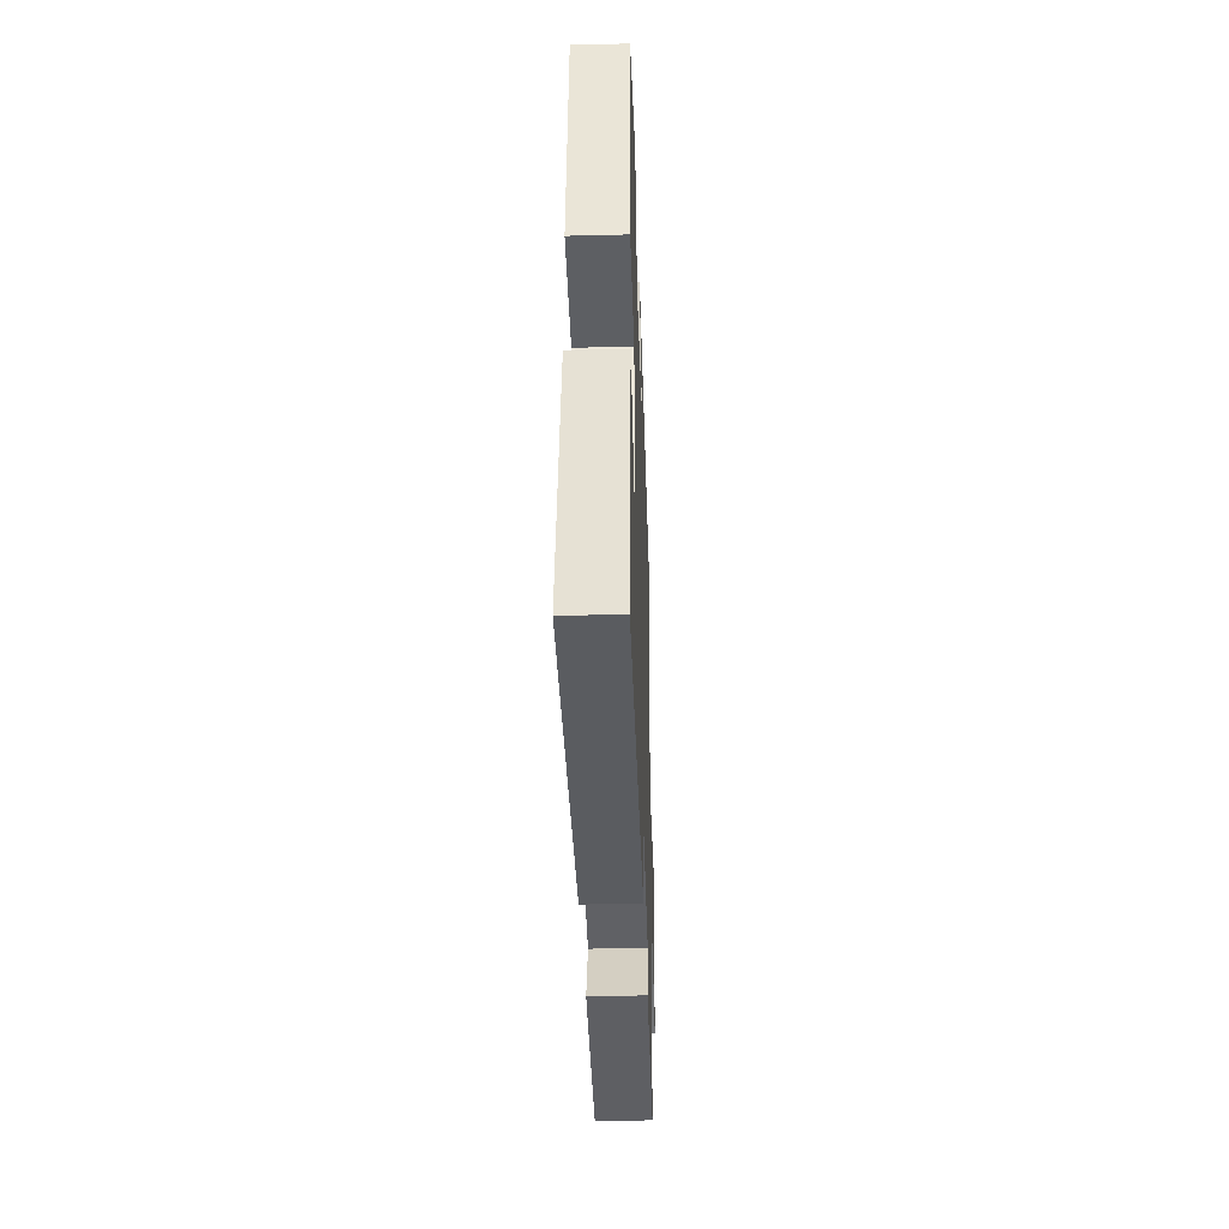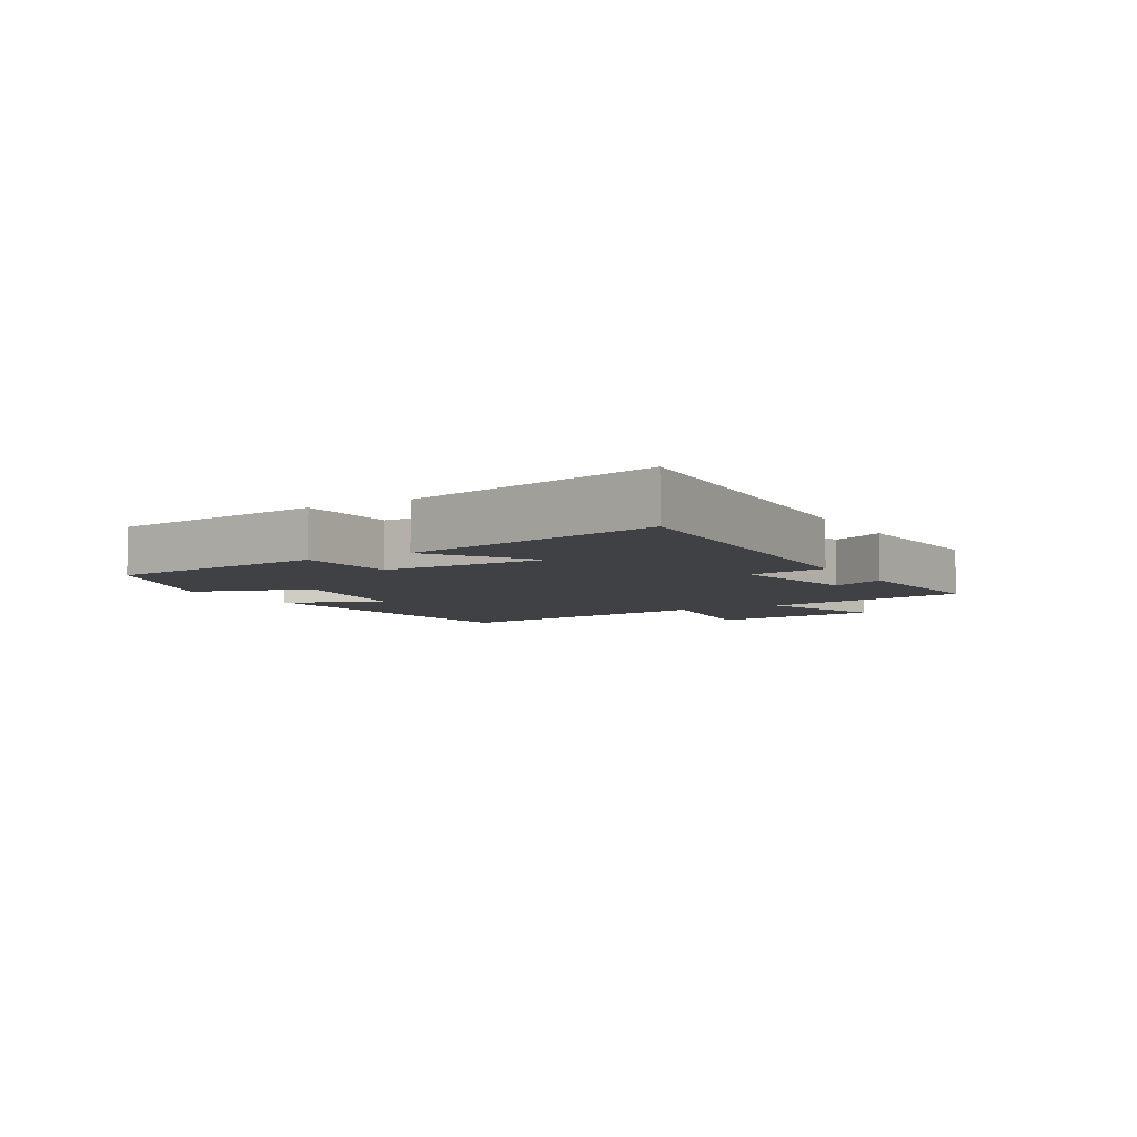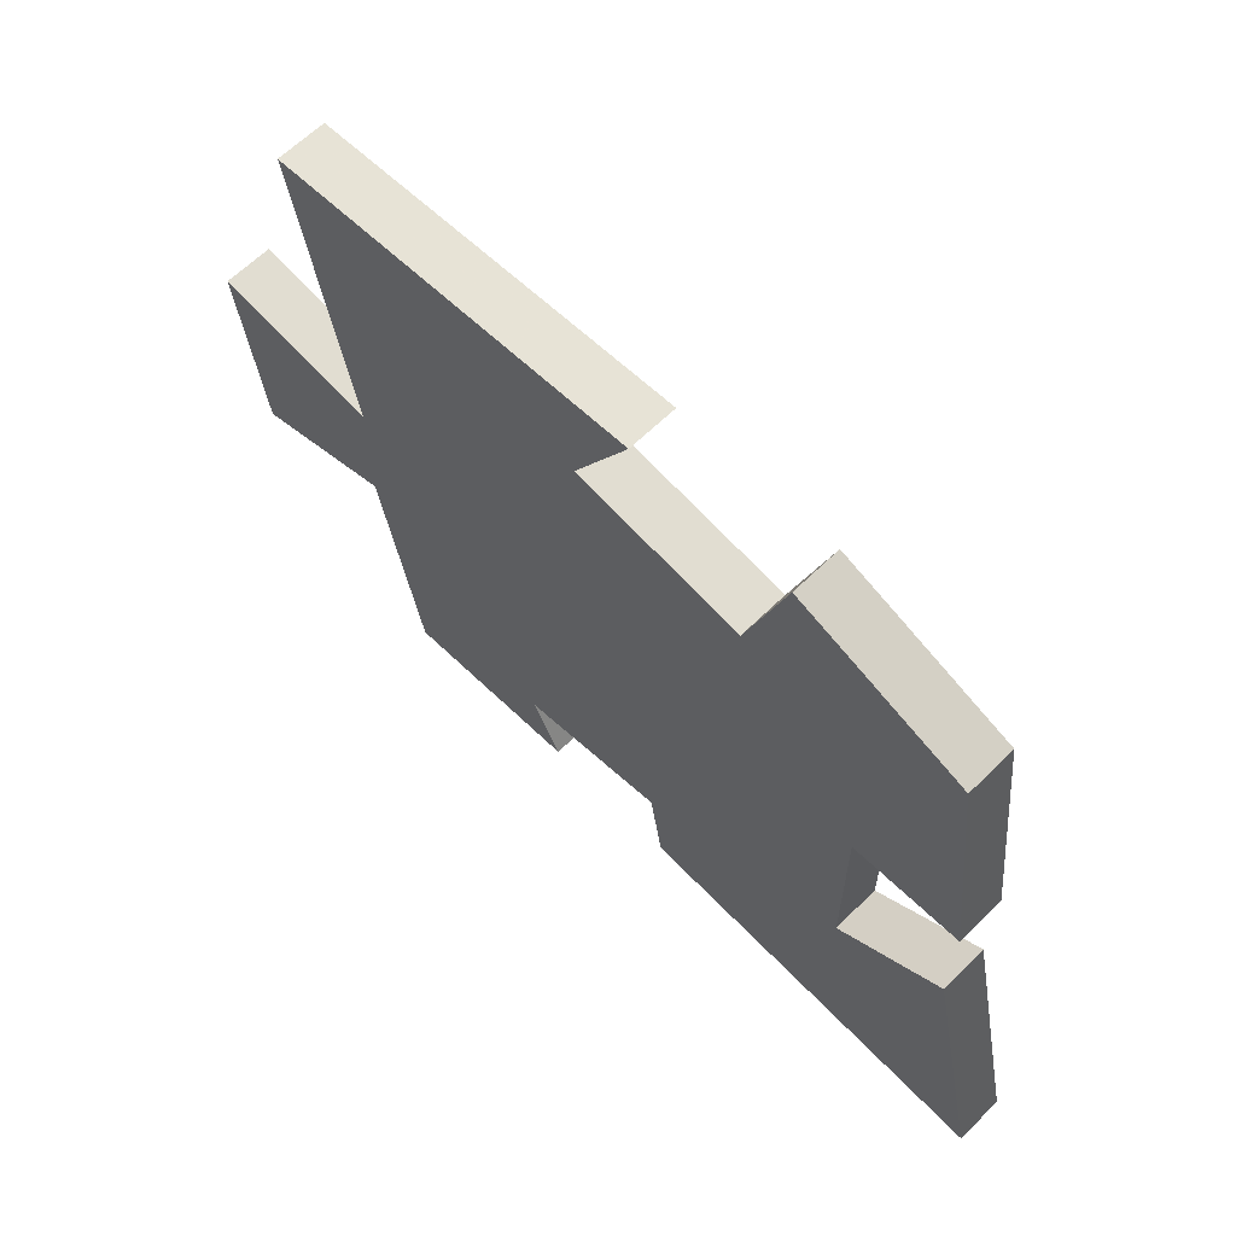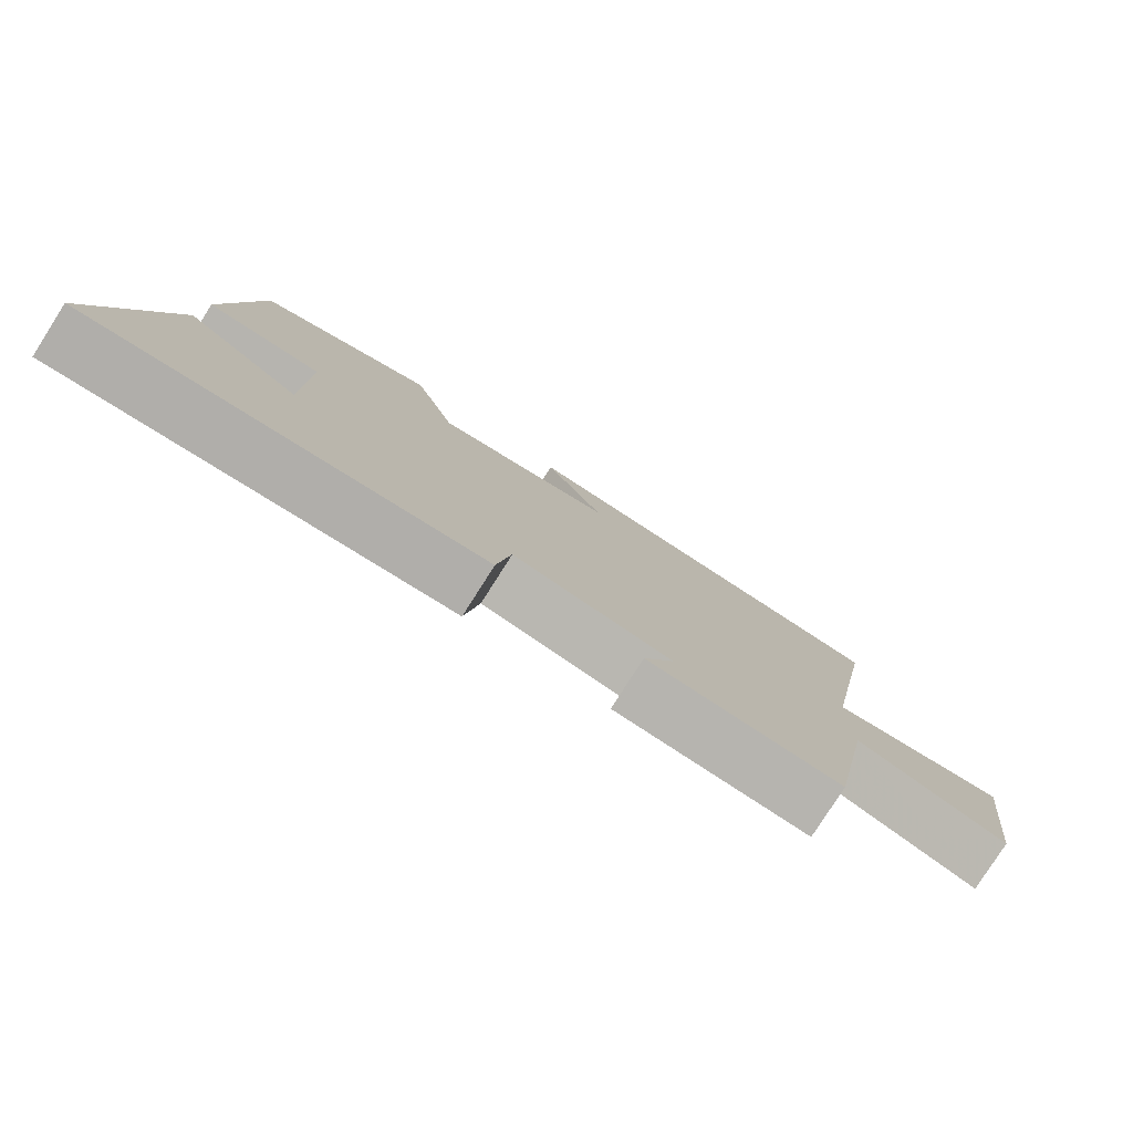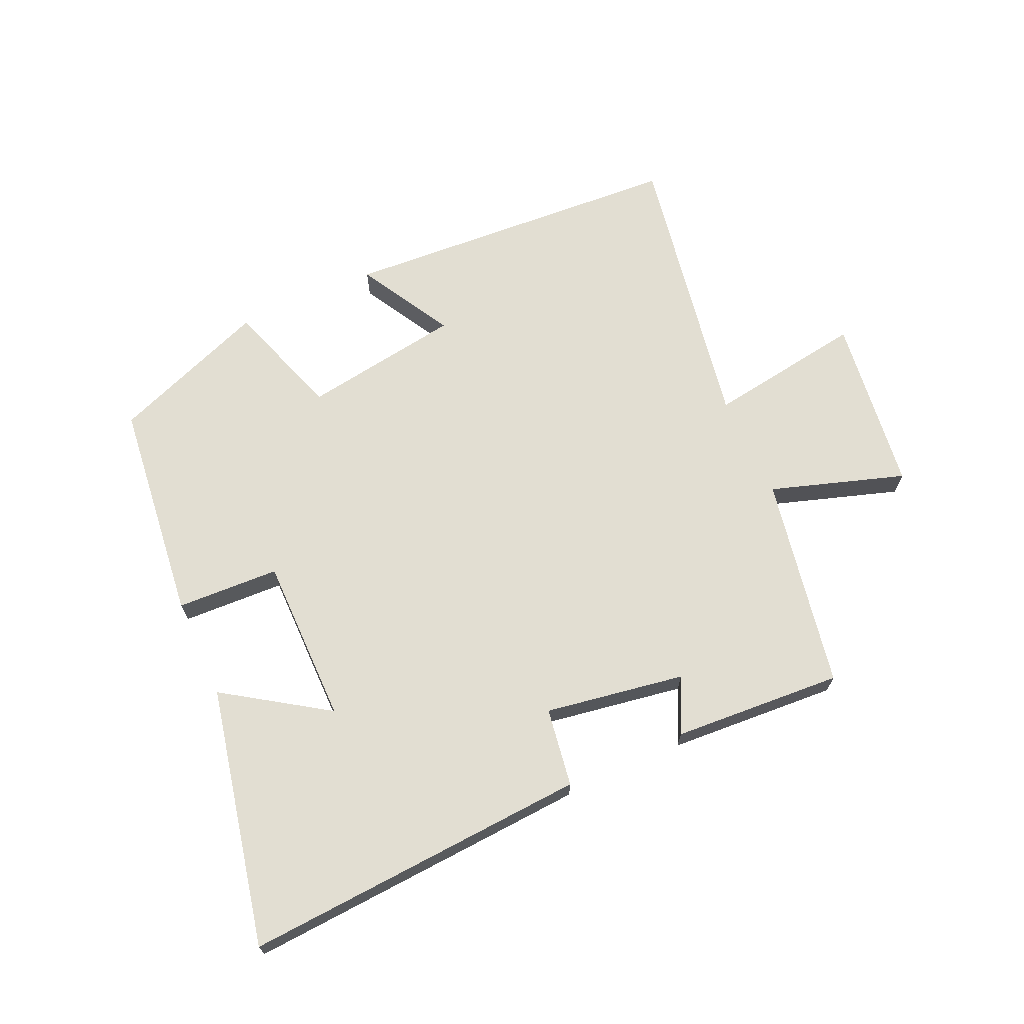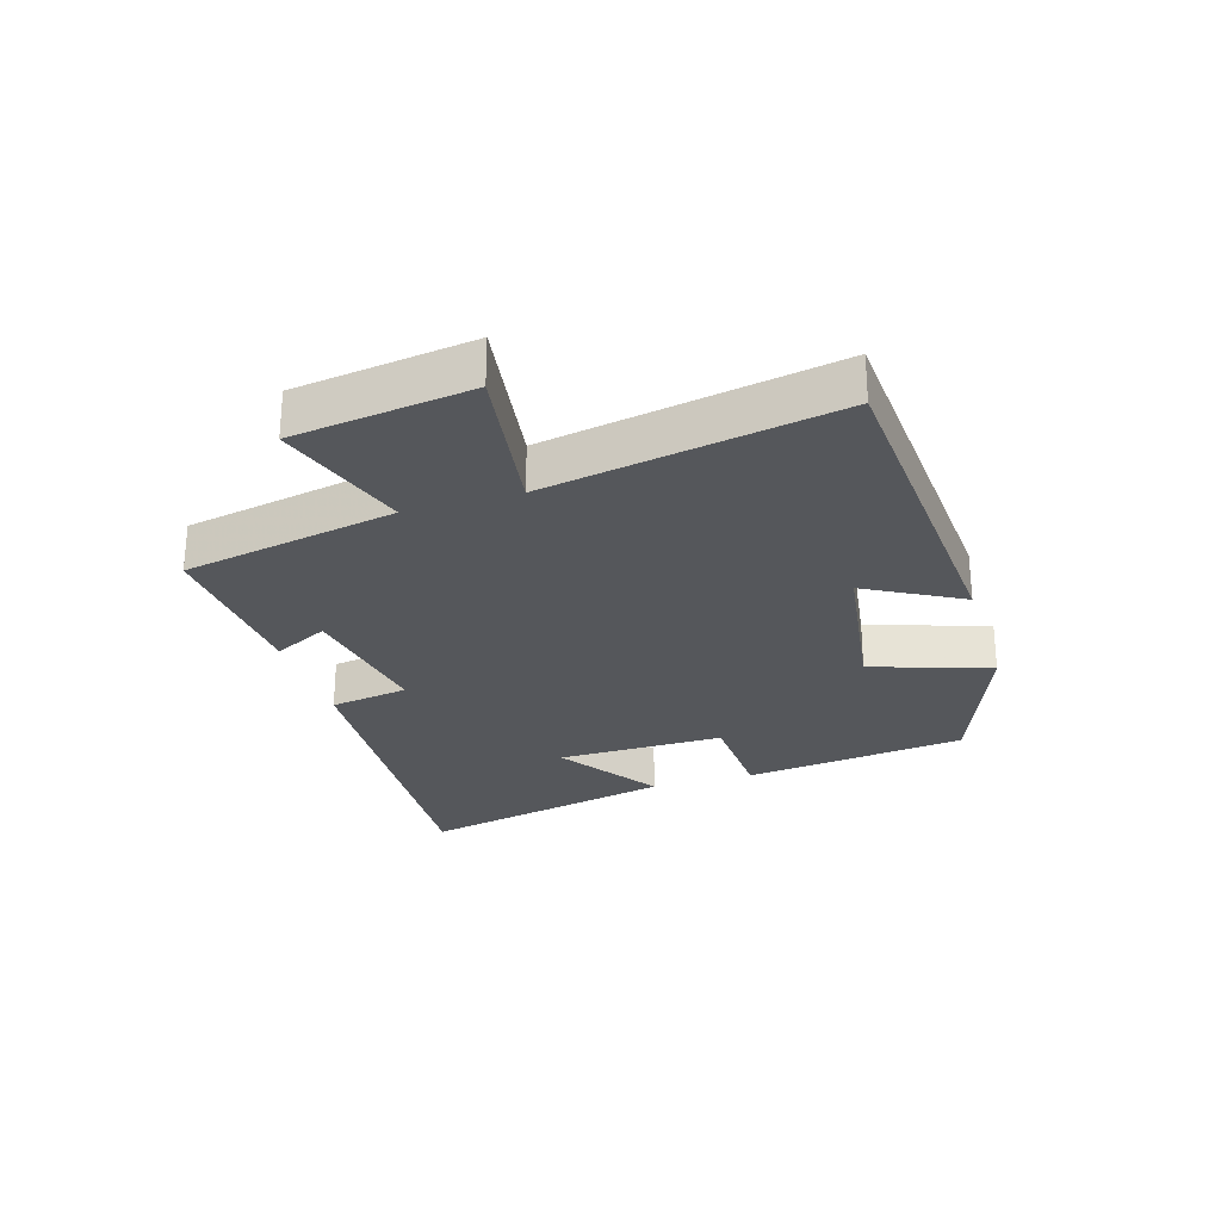
<metadata>
{"format":"obj","ext":"obj","renderer":"f3d","projection":"perspective","resolution":1024,"background":"white","views":[{"elev":-37.5,"azim":91.8,"up":"+Z"},{"elev":-5.7,"azim":120.3,"up":"+Y"},{"elev":63.6,"azim":45.3,"up":"+Z"},{"elev":-79.3,"azim":147.5,"up":"+Z"},{"elev":67.9,"azim":155.4,"up":"+Y"},{"elev":-26.8,"azim":-72.9,"up":"+Y"}]}
</metadata>
<code>
v -0.584 0.07 0.462
v -0.03 0.07 0.5
v -0.114 0.07 0.348
v 0.142 0.07 0.31
v 0.204 0.07 0.5
v 0.457 0.07 0.405
v 0.5 0.07 0.048
v 0.335 0.07 0.04
v 0.337 0.07 -0.228
v 0.5 0.07 -0.118
v 0.591 0.07 -0.532
v 0.037 0.07 -0.5
v 0.017 0.07 -0.374
v -0.207 0.07 -0.412
v -0.163 0.07 -0.5
v -0.435 0.07 -0.519
v -0.5 0.07 -0.177
v -0.715 0.07 -0.248
v -0.753 0.07 0.036
v -0.5 0.07 -0.001
v -0.584 0 0.462
v -0.03 0 0.5
v -0.114 0 0.348
v 0.142 0 0.31
v 0.204 0 0.5
v 0.457 0 0.405
v 0.5 0 0.048
v 0.335 0 0.04
v 0.337 0 -0.228
v 0.5 0 -0.118
v 0.591 0 -0.532
v 0.037 0 -0.5
v 0.017 0 -0.374
v -0.207 0 -0.412
v -0.163 0 -0.5
v -0.435 0 -0.519
v -0.5 0 -0.177
v -0.715 0 -0.248
v -0.753 0 0.036
v -0.5 0 -0.001
f 17 18 19 20
f 15 16 17 20
f 14 15 20
f 13 14 20 1
f 11 12 13
f 9 10 11
f 9 11 13 1
f 5 6 7 8
f 4 5 8 9
f 3 4 9
f 1 2 3
f 1 3 9
f 40 39 38 37
f 40 37 36 35
f 40 35 34
f 21 40 34 33
f 33 32 31
f 31 30 29
f 21 33 31 29
f 28 27 26 25
f 29 28 25 24
f 29 24 23
f 23 22 21
f 29 23 21
f 1 21 22 2
f 2 22 23 3
f 3 23 24 4
f 4 24 25 5
f 5 25 26 6
f 6 26 27 7
f 7 27 28 8
f 8 28 29 9
f 9 29 30 10
f 10 30 31 11
f 11 31 32 12
f 12 32 33 13
f 13 33 34 14
f 14 34 35 15
f 15 35 36 16
f 16 36 37 17
f 17 37 38 18
f 18 38 39 19
f 19 39 40 20
f 20 40 21 1

</code>
